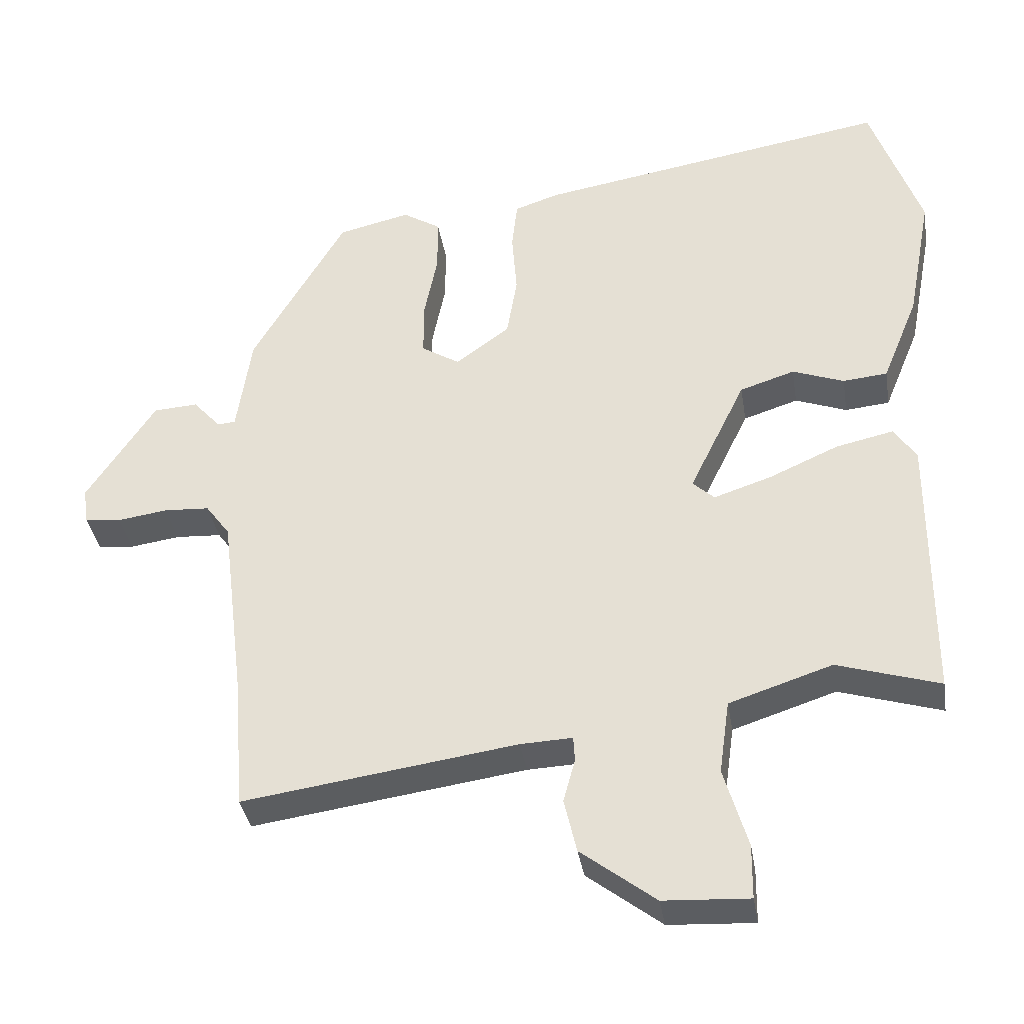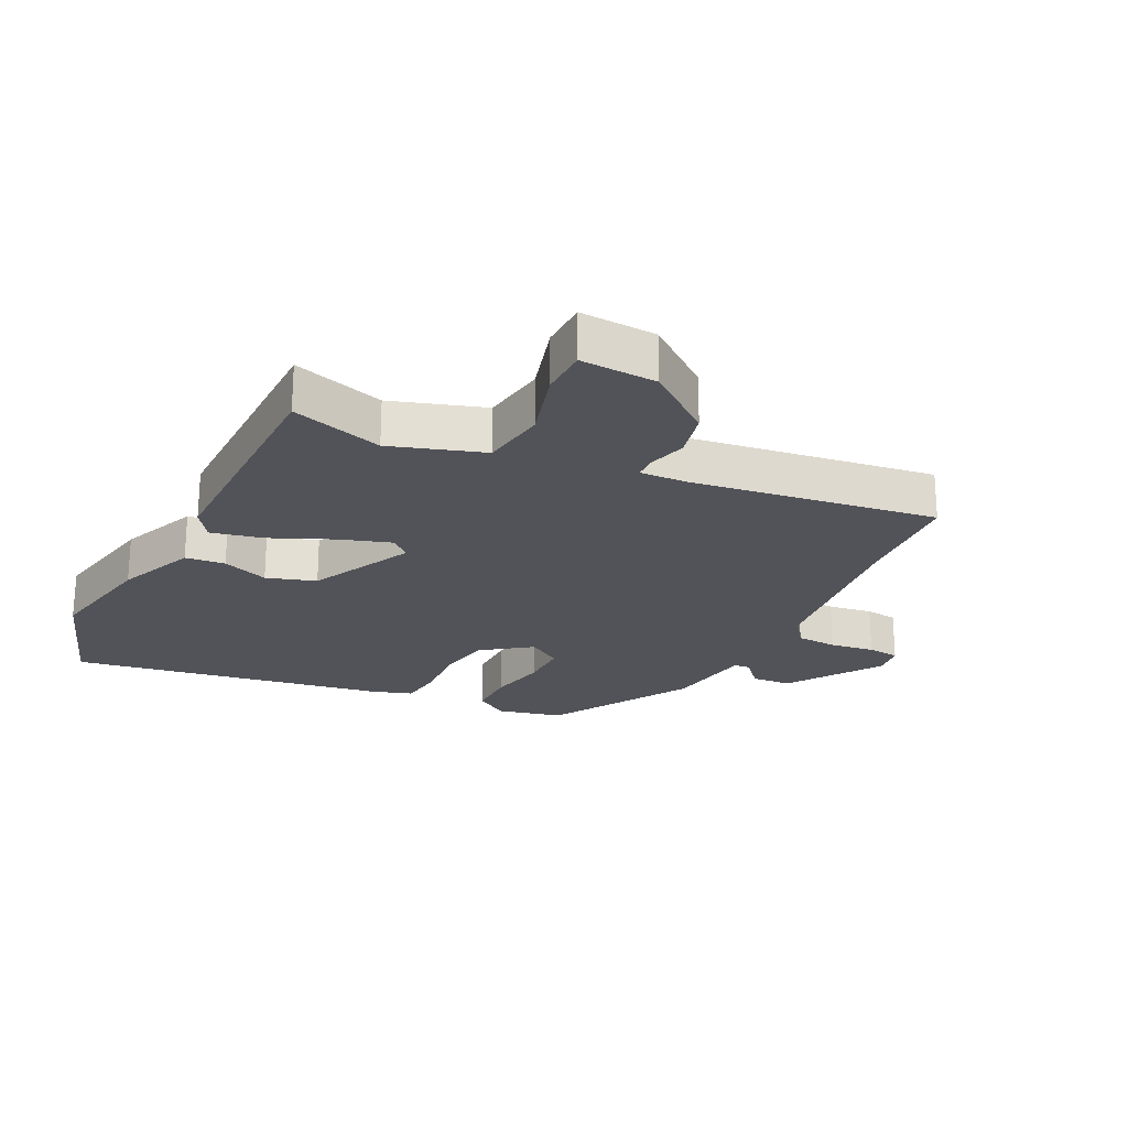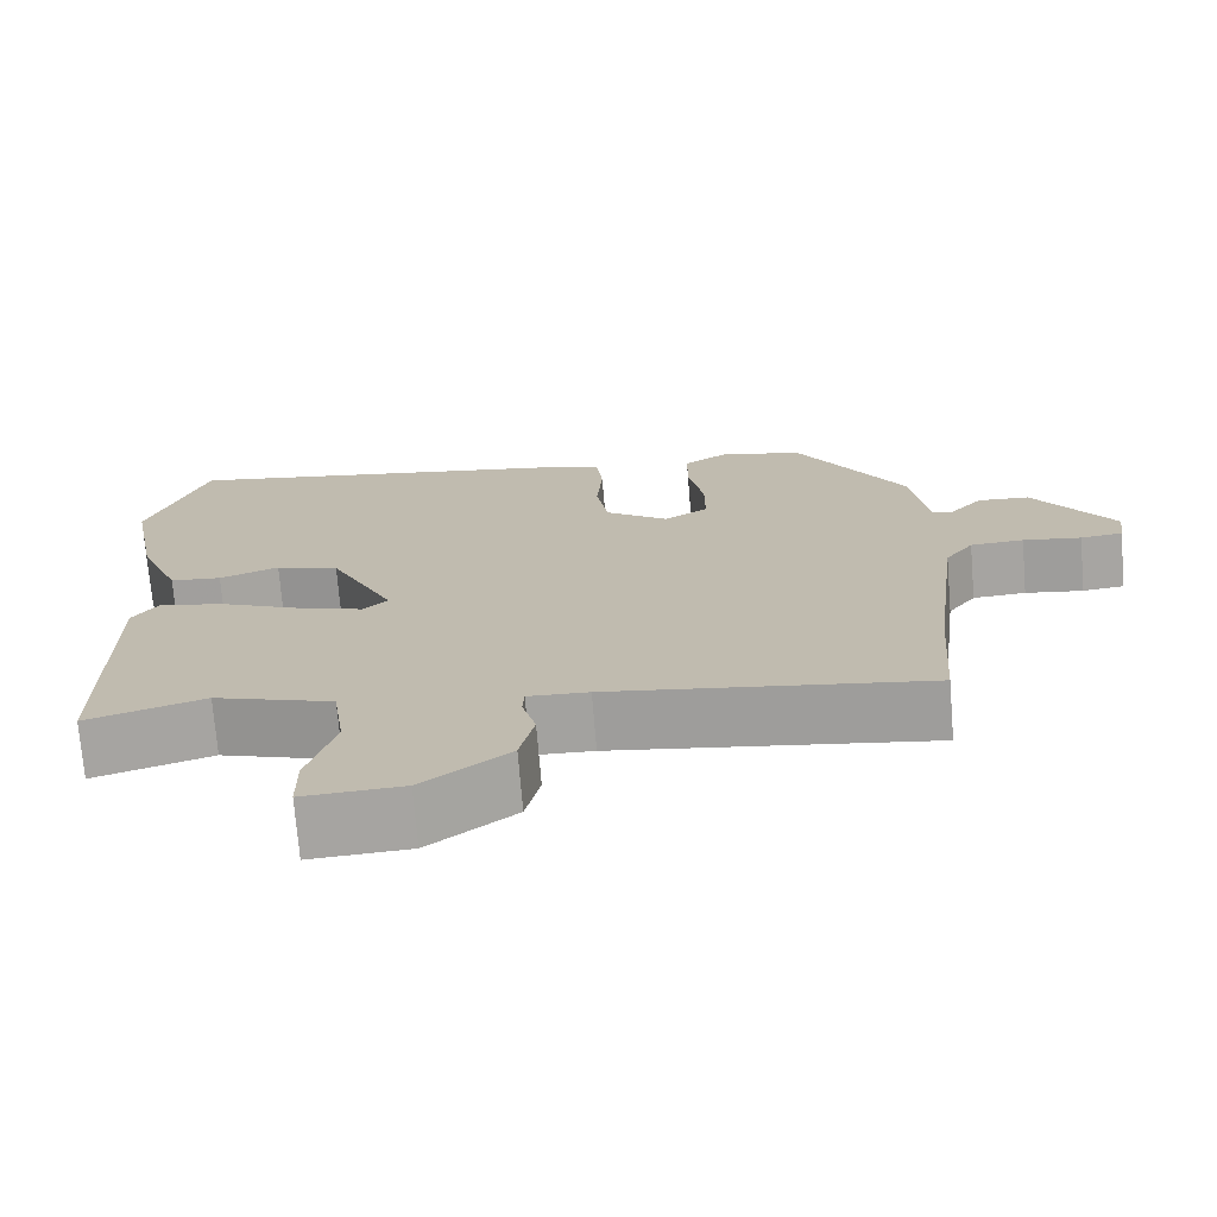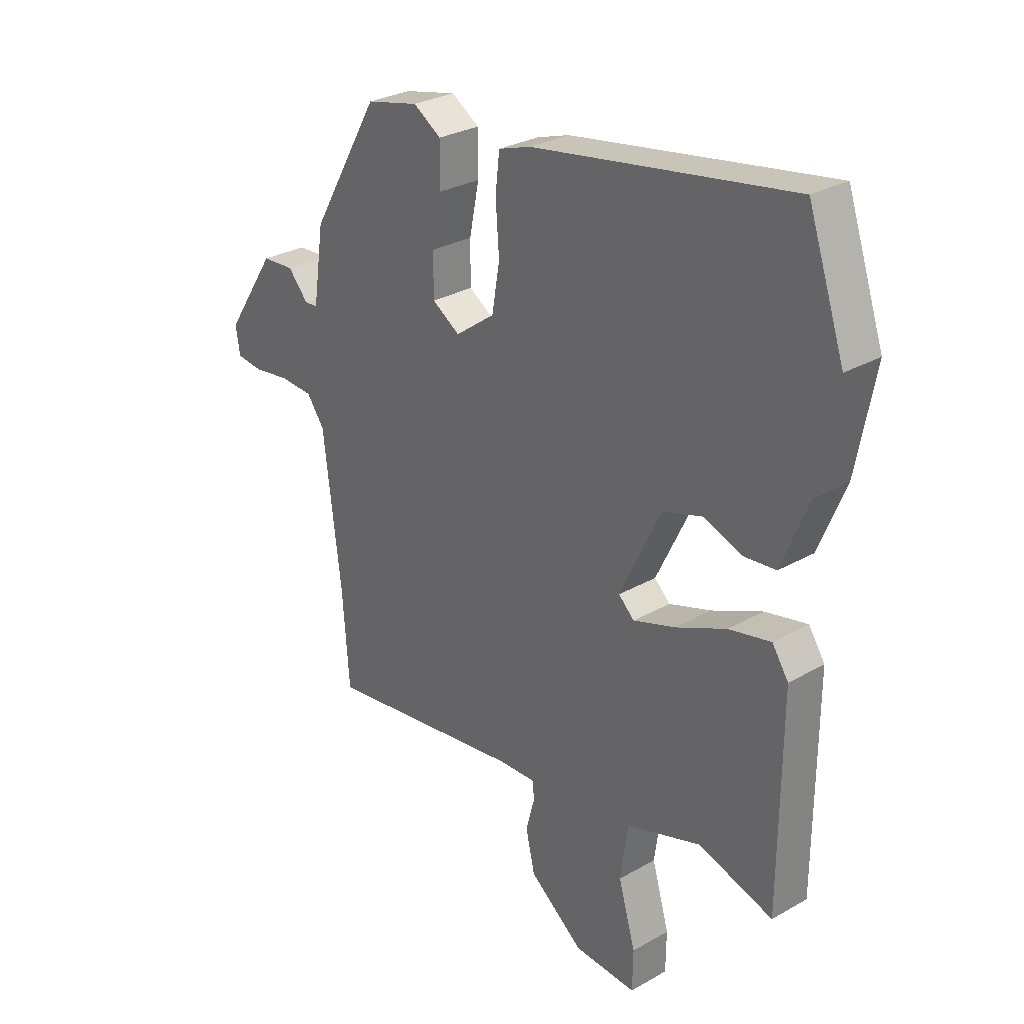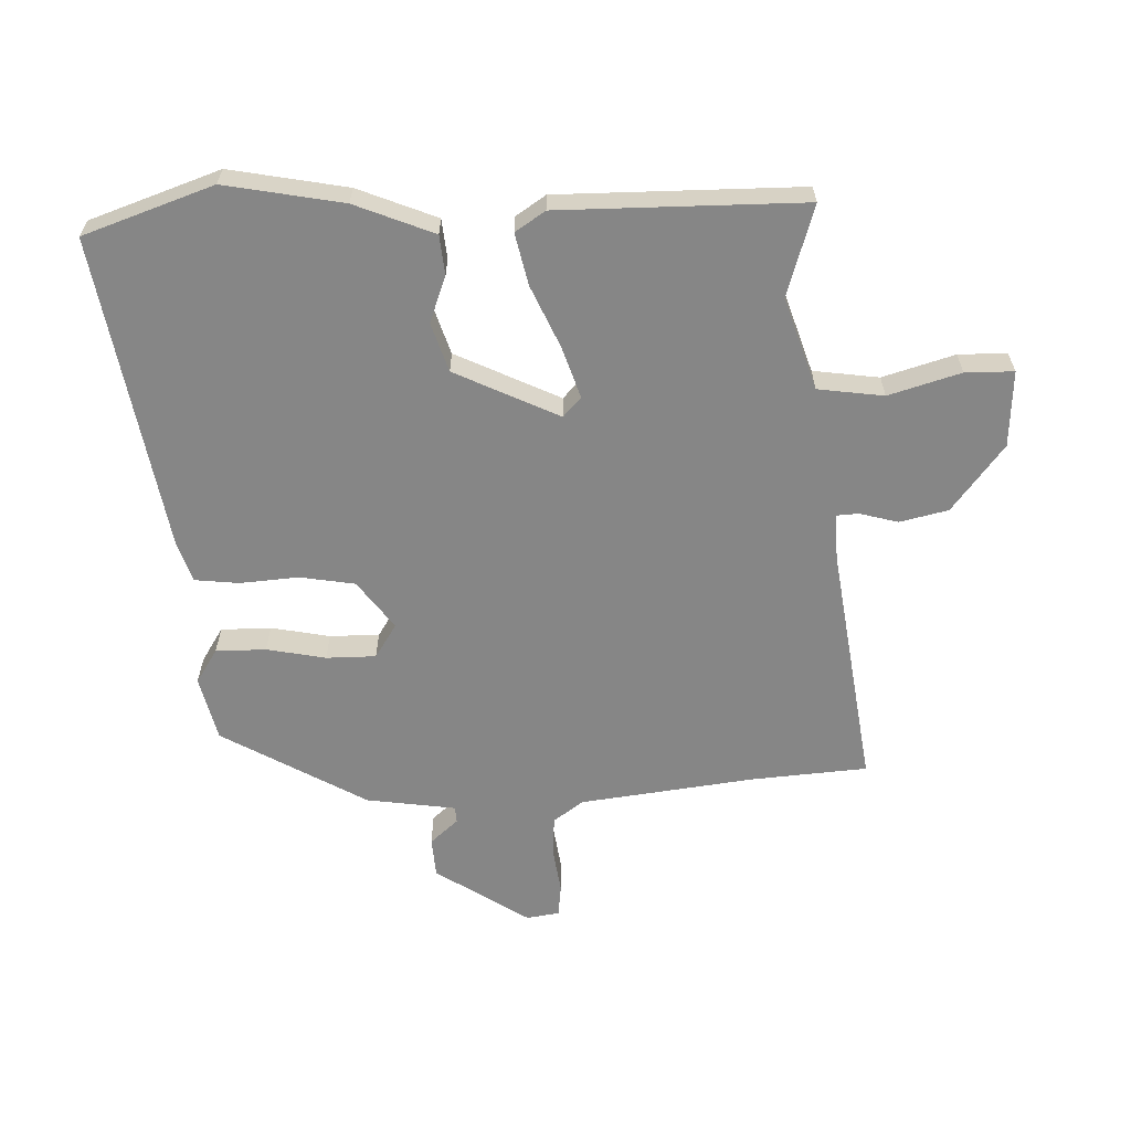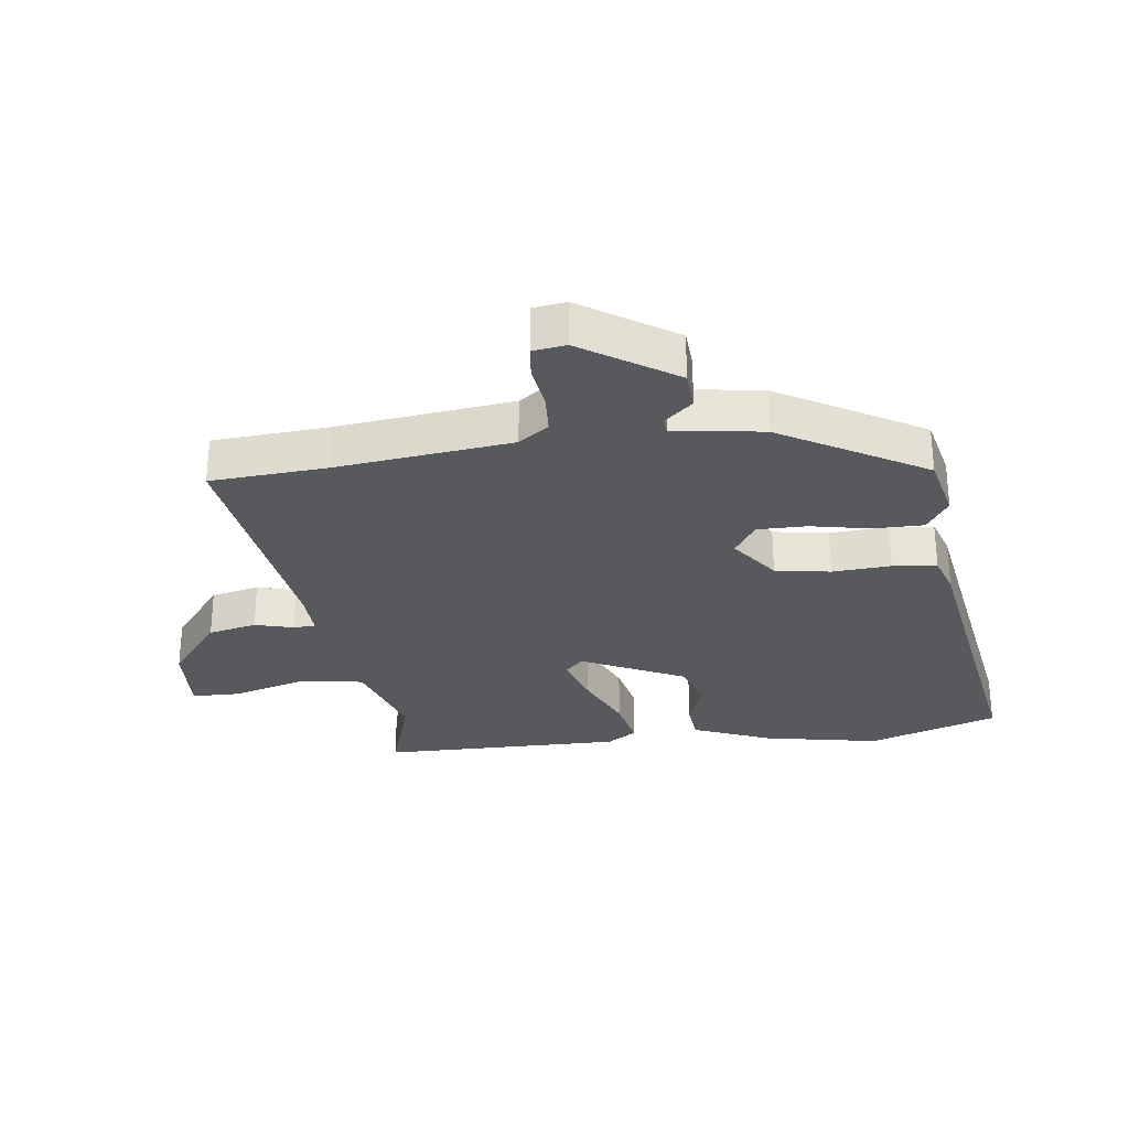
<metadata>
{"format":"obj","ext":"obj","renderer":"f3d","projection":"perspective","resolution":1024,"background":"white","views":[{"elev":-36.5,"azim":9.2,"up":"+Z"},{"elev":-22.7,"azim":153.5,"up":"+Y"},{"elev":-72.9,"azim":-175.3,"up":"+Z"},{"elev":28.7,"azim":49.5,"up":"+Z"},{"elev":-62.0,"azim":92.1,"up":"+Y"},{"elev":-29.0,"azim":-82.8,"up":"+Y"}]}
</metadata>
<code>
v 0.473 0.07 0.578
v 0.545 0.07 0.369
v 0.509 0.07 0.18
v 0.457 0.07 0.053
v 0.393 0.07 0.047
v 0.319 0.07 0.075
v 0.24 0.07 0.05
v 0.159 0.07 -0.117
v 0.19 0.07 -0.146
v 0.273 0.07 -0.119
v 0.373 0.07 -0.075
v 0.456 0.07 -0.057
v 0.488 0.07 -0.105
v 0.486 0.07 -0.498
v 0.339 0.07 -0.452
v 0.191 0.07 -0.5
v 0.176 0.07 -0.606
v 0.21 0.07 -0.722
v 0.209 0.07 -0.8
v 0.086 0.07 -0.793
v -0.021 0.07 -0.71
v -0.039 0.07 -0.632
v -0.022 0.07 -0.57
v -0.024 0.07 -0.534
v -0.099 0.07 -0.537
v -0.493 0.07 -0.592
v -0.507 0.07 -0.406
v -0.542 0.07 -0.123
v -0.577 0.07 -0.075
v -0.643 0.07 -0.071
v -0.715 0.07 -0.081
v -0.767 0.07 -0.075
v -0.775 0.07 -0.022
v -0.676 0.07 0.128
v -0.612 0.07 0.132
v -0.572 0.07 0.087
v -0.546 0.07 0.089
v -0.525 0.07 0.233
v -0.39 0.07 0.465
v -0.286 0.07 0.489
v -0.231 0.07 0.454
v -0.231 0.07 0.373
v -0.25 0.07 0.278
v -0.25 0.07 0.198
v -0.195 0.07 0.163
v -0.117 0.07 0.22
v -0.102 0.07 0.309
v -0.109 0.07 0.403
v -0.101 0.07 0.474
v -0.037 0.07 0.495
v 0.473 0 0.578
v 0.545 0 0.369
v 0.509 0 0.18
v 0.457 0 0.053
v 0.393 0 0.047
v 0.319 0 0.075
v 0.24 0 0.05
v 0.159 0 -0.117
v 0.19 0 -0.146
v 0.273 0 -0.119
v 0.373 0 -0.075
v 0.456 0 -0.057
v 0.488 0 -0.105
v 0.486 0 -0.498
v 0.339 0 -0.452
v 0.191 0 -0.5
v 0.176 0 -0.606
v 0.21 0 -0.722
v 0.209 0 -0.8
v 0.086 0 -0.793
v -0.021 0 -0.71
v -0.039 0 -0.632
v -0.022 0 -0.57
v -0.024 0 -0.534
v -0.099 0 -0.537
v -0.493 0 -0.592
v -0.507 0 -0.406
v -0.542 0 -0.123
v -0.577 0 -0.075
v -0.643 0 -0.071
v -0.715 0 -0.081
v -0.767 0 -0.075
v -0.775 0 -0.022
v -0.676 0 0.128
v -0.612 0 0.132
v -0.572 0 0.087
v -0.546 0 0.089
v -0.525 0 0.233
v -0.39 0 0.465
v -0.286 0 0.489
v -0.231 0 0.454
v -0.231 0 0.373
v -0.25 0 0.278
v -0.25 0 0.198
v -0.195 0 0.163
v -0.117 0 0.22
v -0.102 0 0.309
v -0.109 0 0.403
v -0.101 0 0.474
v -0.037 0 0.495
f 4 5 6
f 3 4 6
f 2 3 6
f 1 2 6
f 50 1 6
f 49 50 6
f 48 49 6
f 47 48 6
f 46 47 6 7
f 45 46 7 8
f 44 45 8 9
f 41 42 43
f 40 41 43
f 39 40 43
f 38 39 43
f 37 38 43
f 37 43 44
f 34 35 36
f 33 34 36
f 32 33 36
f 31 32 36
f 30 31 36
f 29 30 36 37
f 37 44 9
f 29 37 9
f 28 29 9
f 25 26 27
f 27 28 9
f 25 27 9
f 24 25 9
f 21 22 23
f 20 21 23
f 19 20 23
f 18 19 23
f 17 18 23
f 23 24 9
f 17 23 9
f 16 17 9
f 13 14 15
f 12 13 15
f 11 12 15
f 10 11 15
f 9 10 15 16
f 56 55 54
f 56 54 53
f 56 53 52
f 56 52 51
f 56 51 100
f 56 100 99
f 56 99 98
f 56 98 97
f 57 56 97 96
f 58 57 96 95
f 59 58 95 94
f 93 92 91
f 93 91 90
f 93 90 89
f 93 89 88
f 93 88 87
f 94 93 87
f 86 85 84
f 86 84 83
f 86 83 82
f 86 82 81
f 86 81 80
f 87 86 80 79
f 59 94 87
f 59 87 79
f 59 79 78
f 77 76 75
f 59 78 77
f 59 77 75
f 59 75 74
f 73 72 71
f 73 71 70
f 73 70 69
f 73 69 68
f 73 68 67
f 59 74 73
f 59 73 67
f 59 67 66
f 65 64 63
f 65 63 62
f 65 62 61
f 65 61 60
f 66 65 60 59
f 1 51 52 2
f 2 52 53 3
f 3 53 54 4
f 4 54 55 5
f 5 55 56 6
f 6 56 57 7
f 7 57 58 8
f 8 58 59 9
f 9 59 60 10
f 10 60 61 11
f 11 61 62 12
f 12 62 63 13
f 13 63 64 14
f 14 64 65 15
f 15 65 66 16
f 16 66 67 17
f 17 67 68 18
f 18 68 69 19
f 19 69 70 20
f 20 70 71 21
f 21 71 72 22
f 22 72 73 23
f 23 73 74 24
f 24 74 75 25
f 25 75 76 26
f 26 76 77 27
f 27 77 78 28
f 28 78 79 29
f 29 79 80 30
f 30 80 81 31
f 31 81 82 32
f 32 82 83 33
f 33 83 84 34
f 34 84 85 35
f 35 85 86 36
f 36 86 87 37
f 37 87 88 38
f 38 88 89 39
f 39 89 90 40
f 40 90 91 41
f 41 91 92 42
f 42 92 93 43
f 43 93 94 44
f 44 94 95 45
f 45 95 96 46
f 46 96 97 47
f 47 97 98 48
f 48 98 99 49
f 49 99 100 50
f 50 100 51 1

</code>
